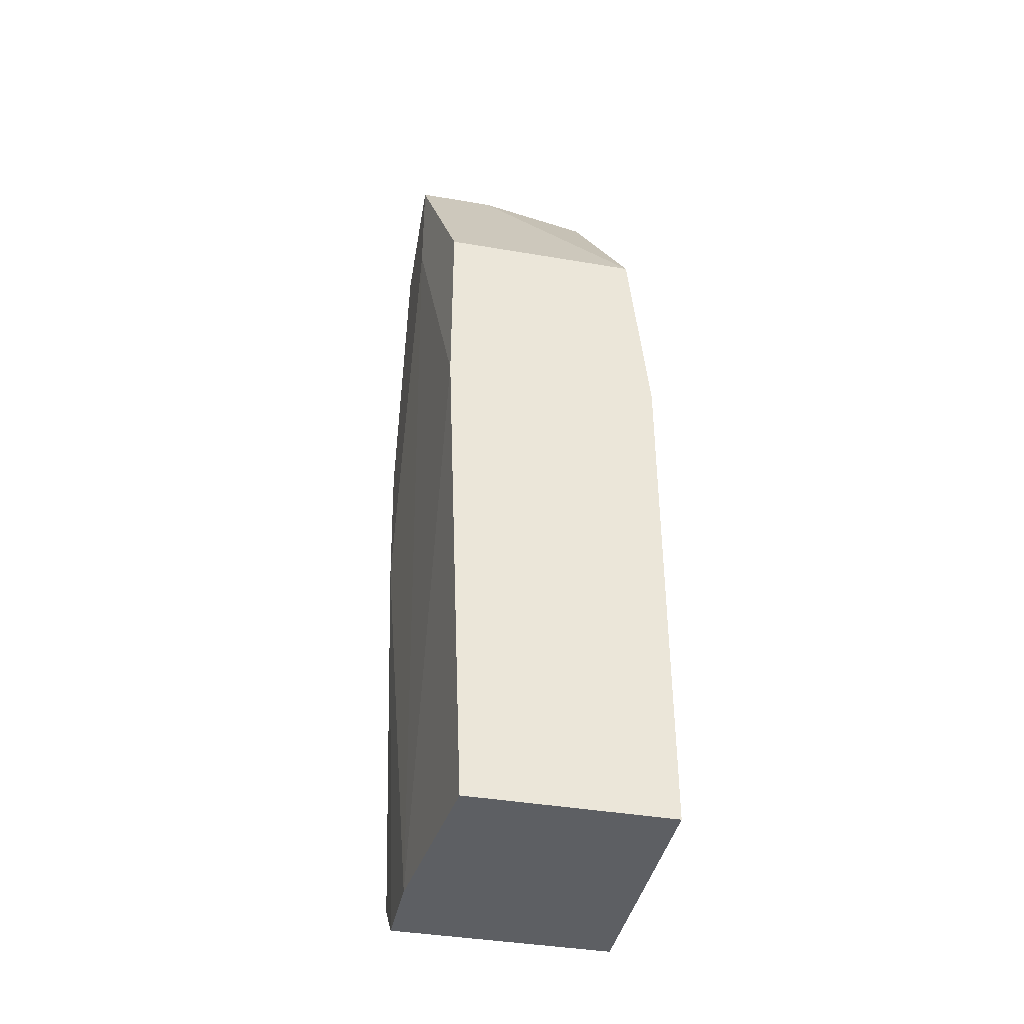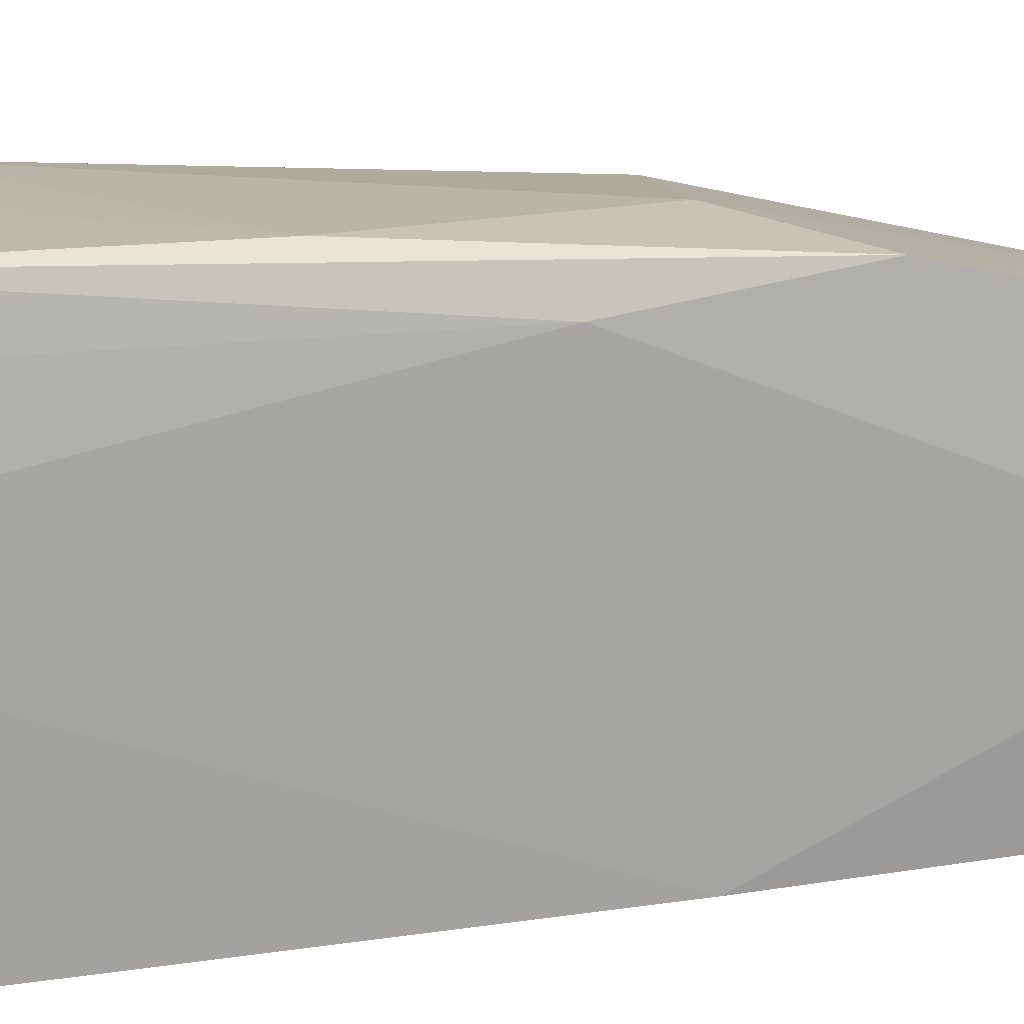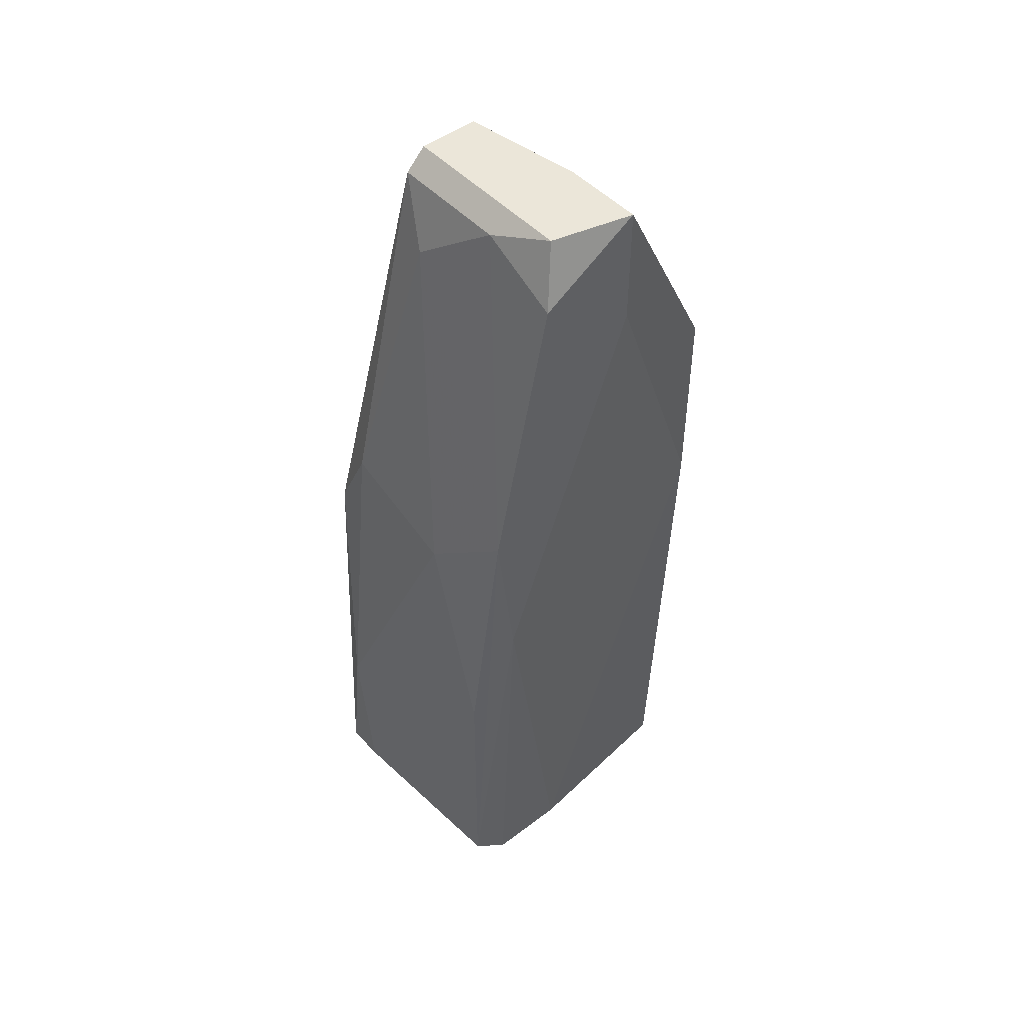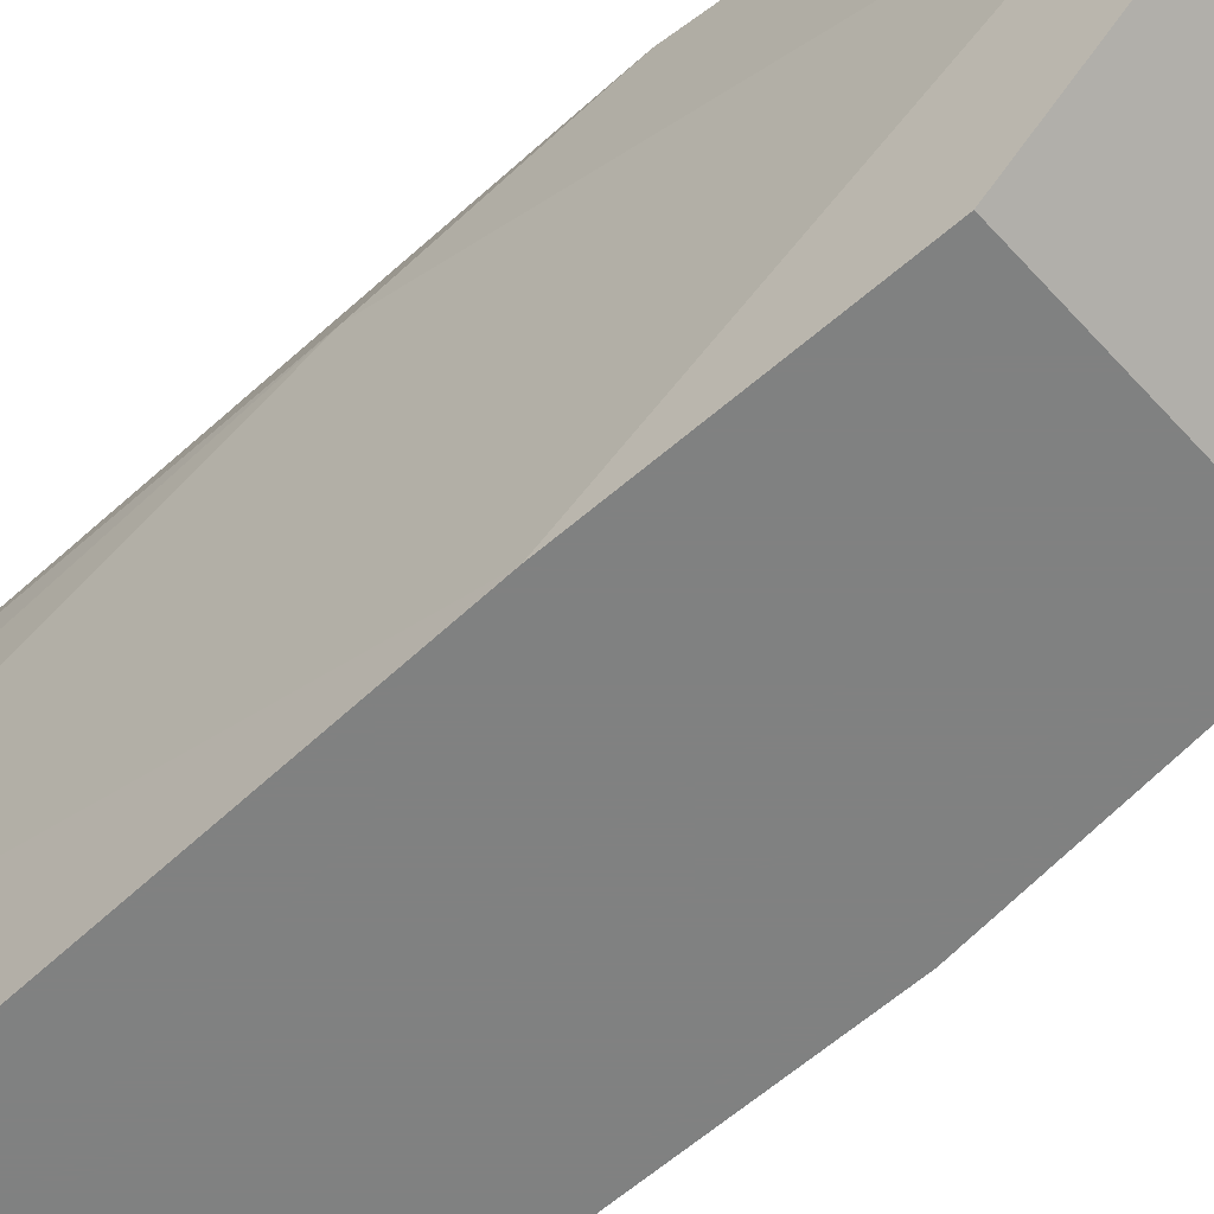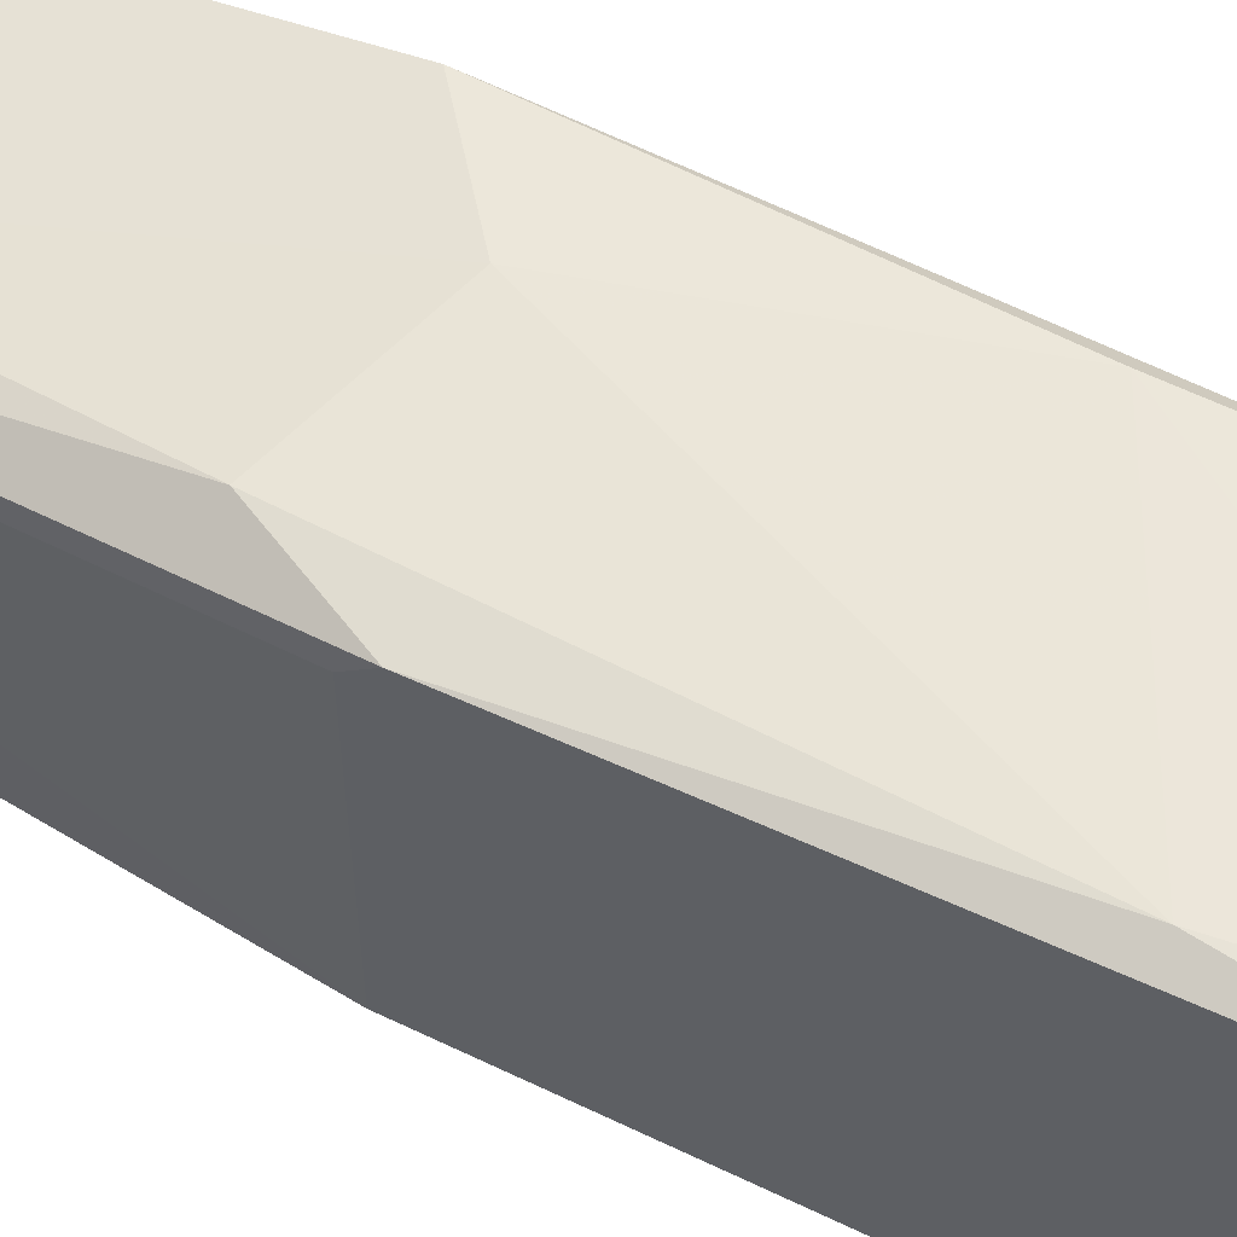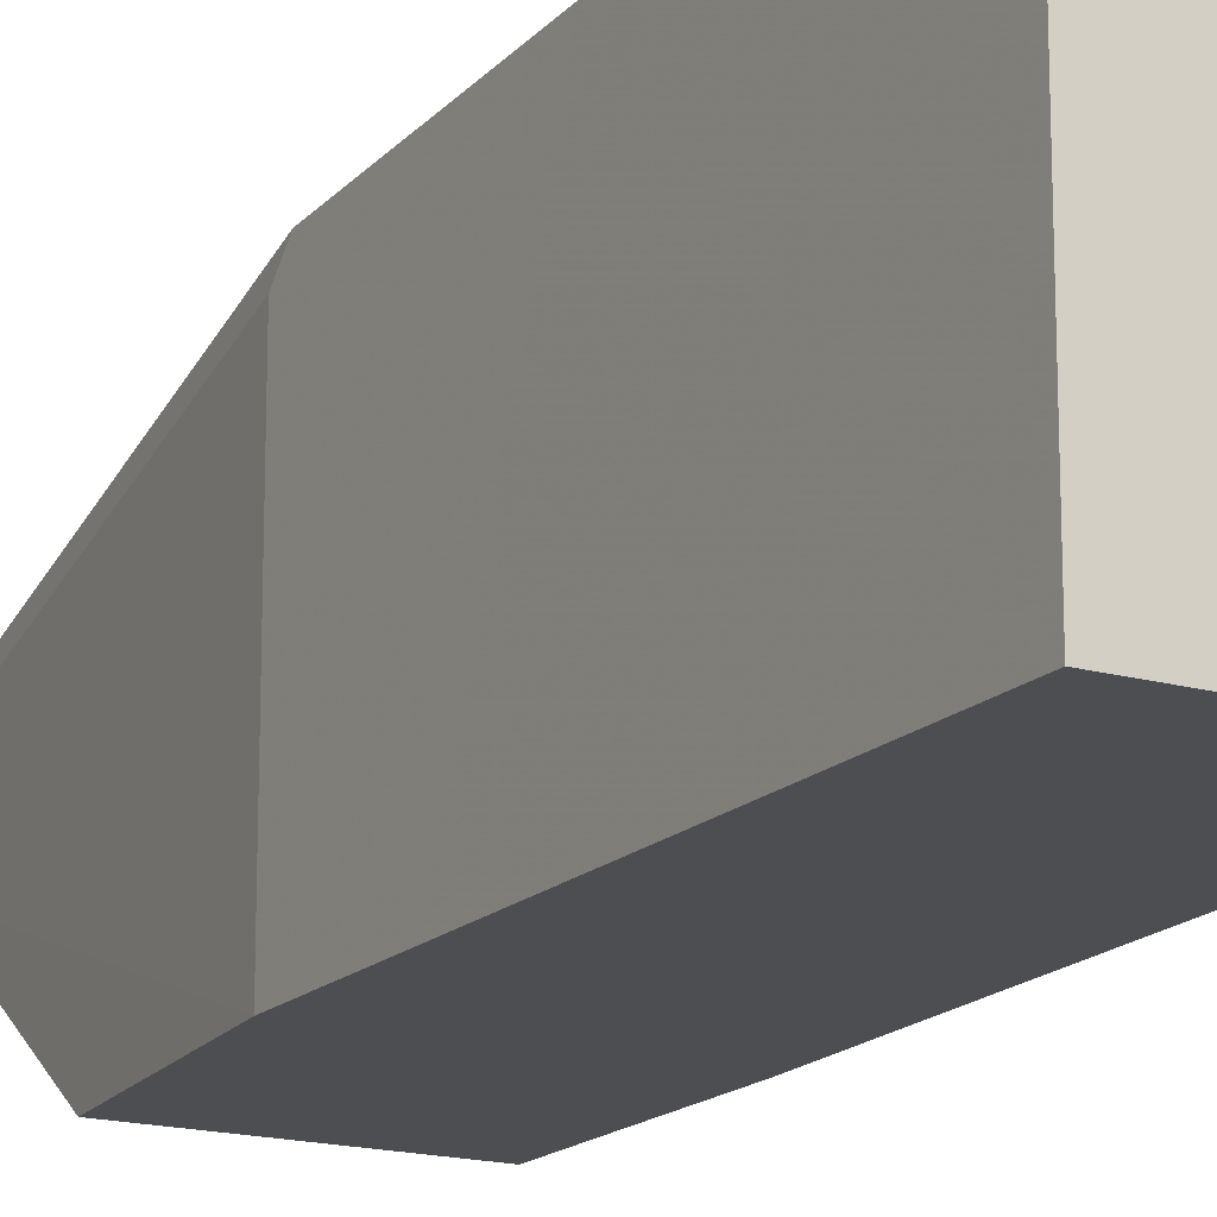
<metadata>
{"format":"obj","ext":"obj","renderer":"f3d","projection":"perspective","resolution":1024,"background":"white","views":[{"elev":-40.4,"azim":-11.8,"up":"+Z"},{"elev":9.4,"azim":-118.3,"up":"+Y"},{"elev":48.1,"azim":-130.3,"up":"+Z"},{"elev":-60.3,"azim":-48.3,"up":"+Y"},{"elev":61.6,"azim":116.1,"up":"+Y"},{"elev":-17.0,"azim":150.3,"up":"+Y"}]}
</metadata>
<code>
v -0.05394 0.001054 -0.02632
v -0.04008 0.02185 0.008337
v -0.04008 0.001054 0.009721
v -0.04008 0.001054 -0.02632
v -0.04008 0.01907 -0.02632
v -0.04008 0.02323 -0.02215
v -0.04008 0.02046 0.009721
v -0.04286 0.01491 0.03883
v -0.04286 0.02185 0.01388
v -0.04286 0.01076 0.03883
v -0.04286 0.02323 -0.02215
v -0.04286 0.0163 0.03744
v -0.05533 0.01491 0.03883
v -0.05533 0.02185 -0.02354
v -0.05533 0.02185 -0.004137
v -0.05533 0.001054 0.009721
v -0.05533 0.001054 0.02358
v -0.05533 0.01353 -0.02632
v -0.05533 0.01907 -0.02632
v -0.04147 0.001054 0.02358
v -0.04147 0.02323 -0.01107
v -0.05672 0.009374 0.03051
v -0.05672 0.009374 0.03883
v -0.05672 0.01907 0.004179
v -0.05672 0.02046 0.01526
v -0.05672 0.0163 0.03467
v -0.05117 0.02185 0.0111
v -0.05117 0.009374 0.03883
v -0.05117 0.0163 0.03744
v -0.04563 0.01769 0.03329
f 12 30 29
f 20 1 4
f 1 18 4
f 20 23 17
f 1 20 17
f 4 6 2
f 6 21 2
f 25 23 26
f 4 18 5
f 6 4 5
f 14 6 5
f 20 4 3
f 4 2 3
f 10 20 3
f 12 2 9
f 2 21 9
f 21 27 9
f 18 1 16
f 1 17 16
f 17 23 16
f 23 25 24
f 25 14 24
f 26 23 13
f 23 10 13
f 5 18 19
f 14 5 19
f 24 14 19
f 18 24 19
f 27 25 30
f 9 27 30
f 12 9 30
f 14 25 15
f 27 21 15
f 25 27 15
f 18 16 22
f 16 23 22
f 23 24 22
f 24 18 22
f 23 20 28
f 10 23 28
f 20 10 28
f 2 12 8
f 10 3 8
f 12 13 8
f 13 10 8
f 21 6 11
f 6 14 11
f 15 21 11
f 14 15 11
f 3 2 7
f 2 8 7
f 8 3 7
f 25 26 29
f 26 13 29
f 13 12 29
f 30 25 29

</code>
